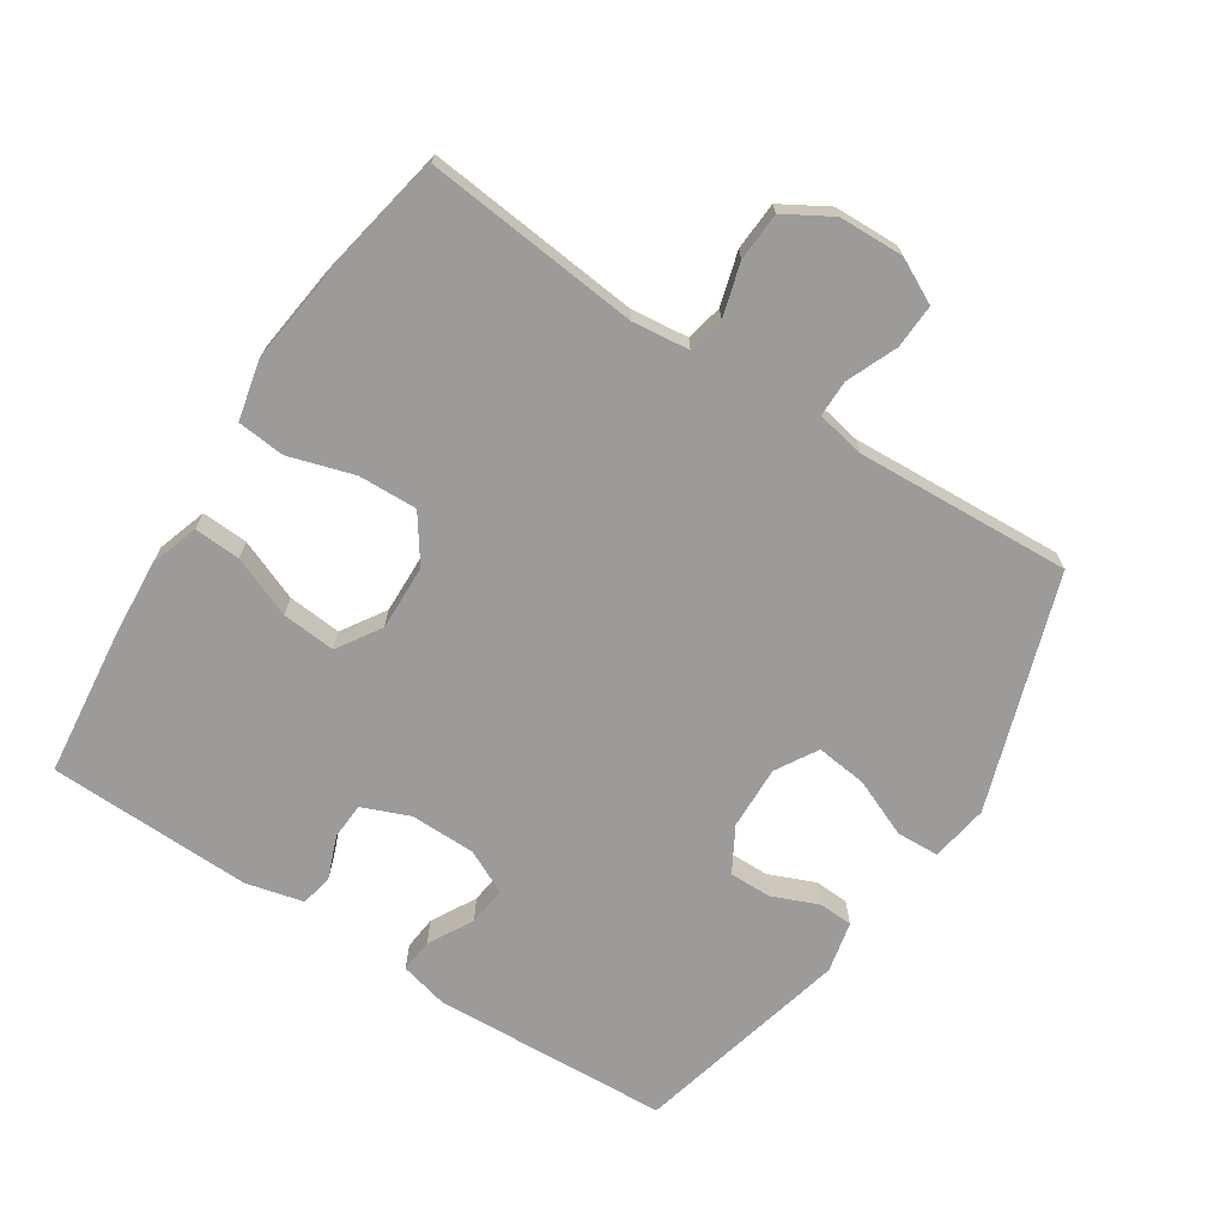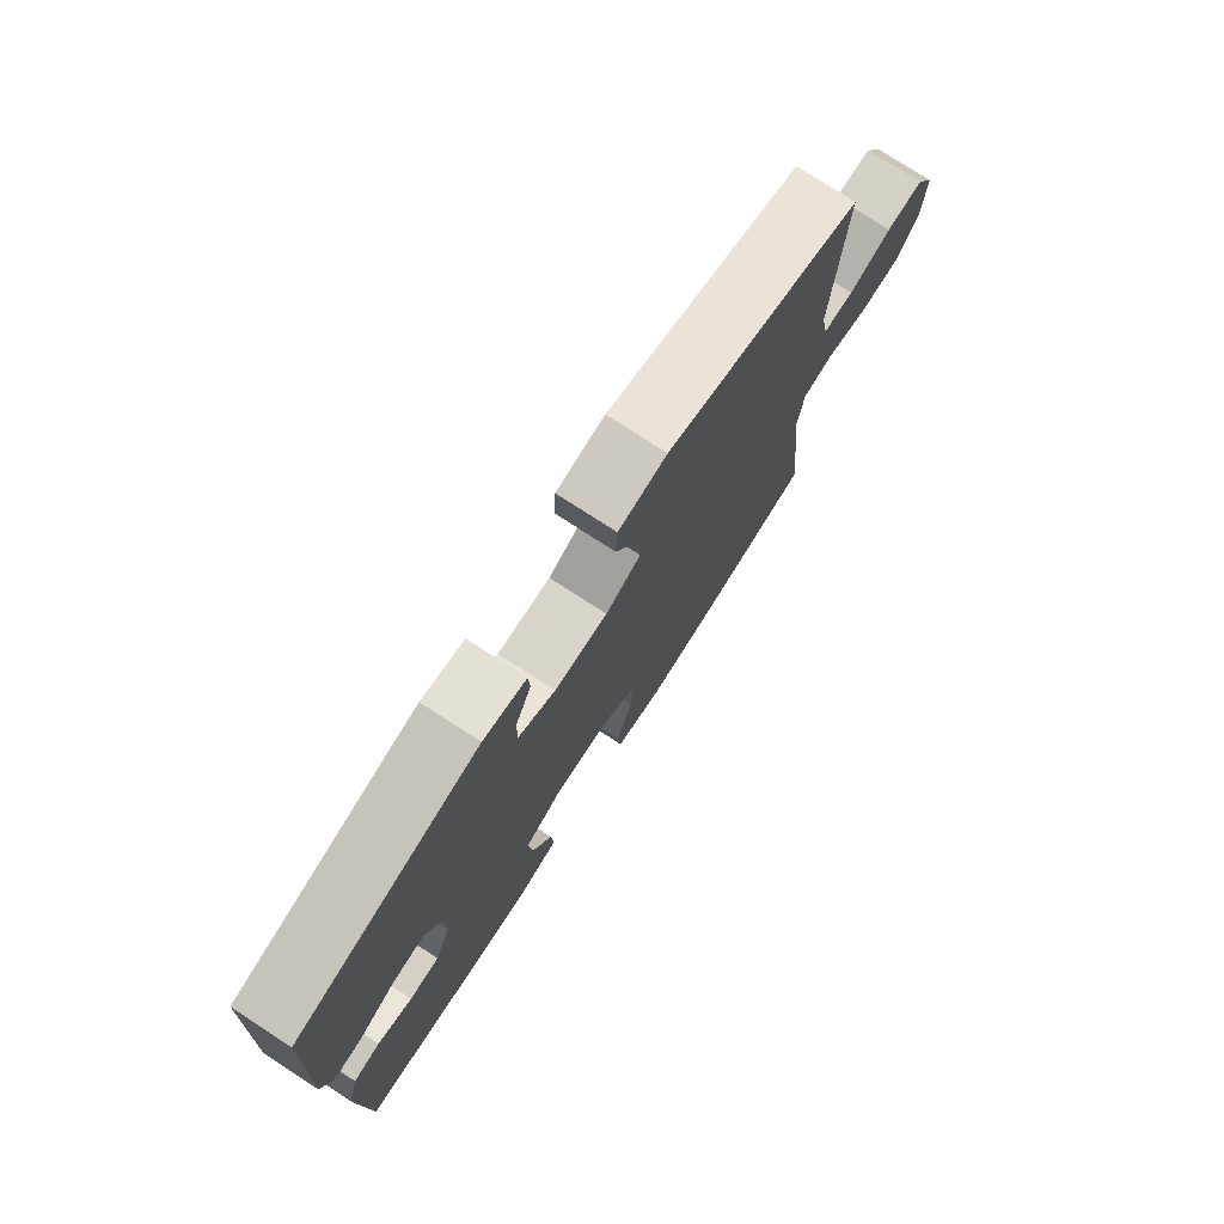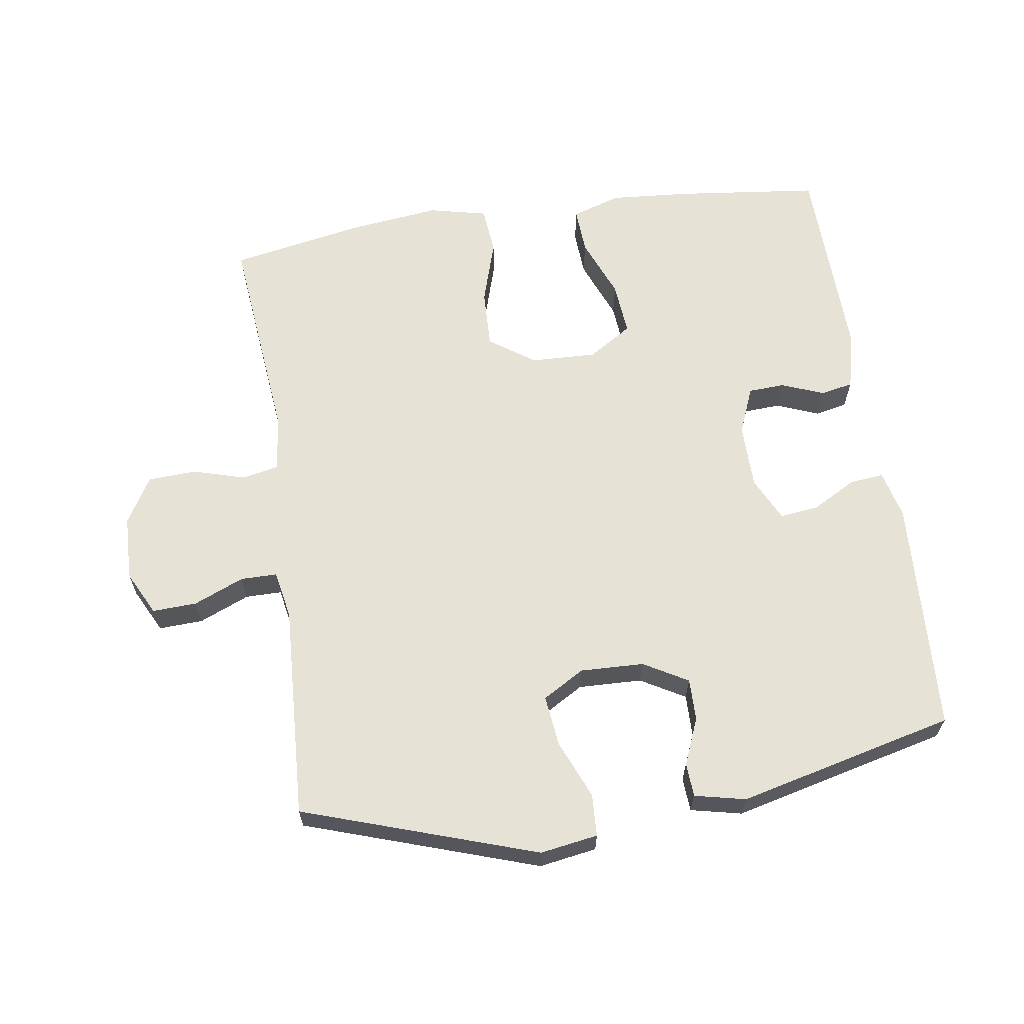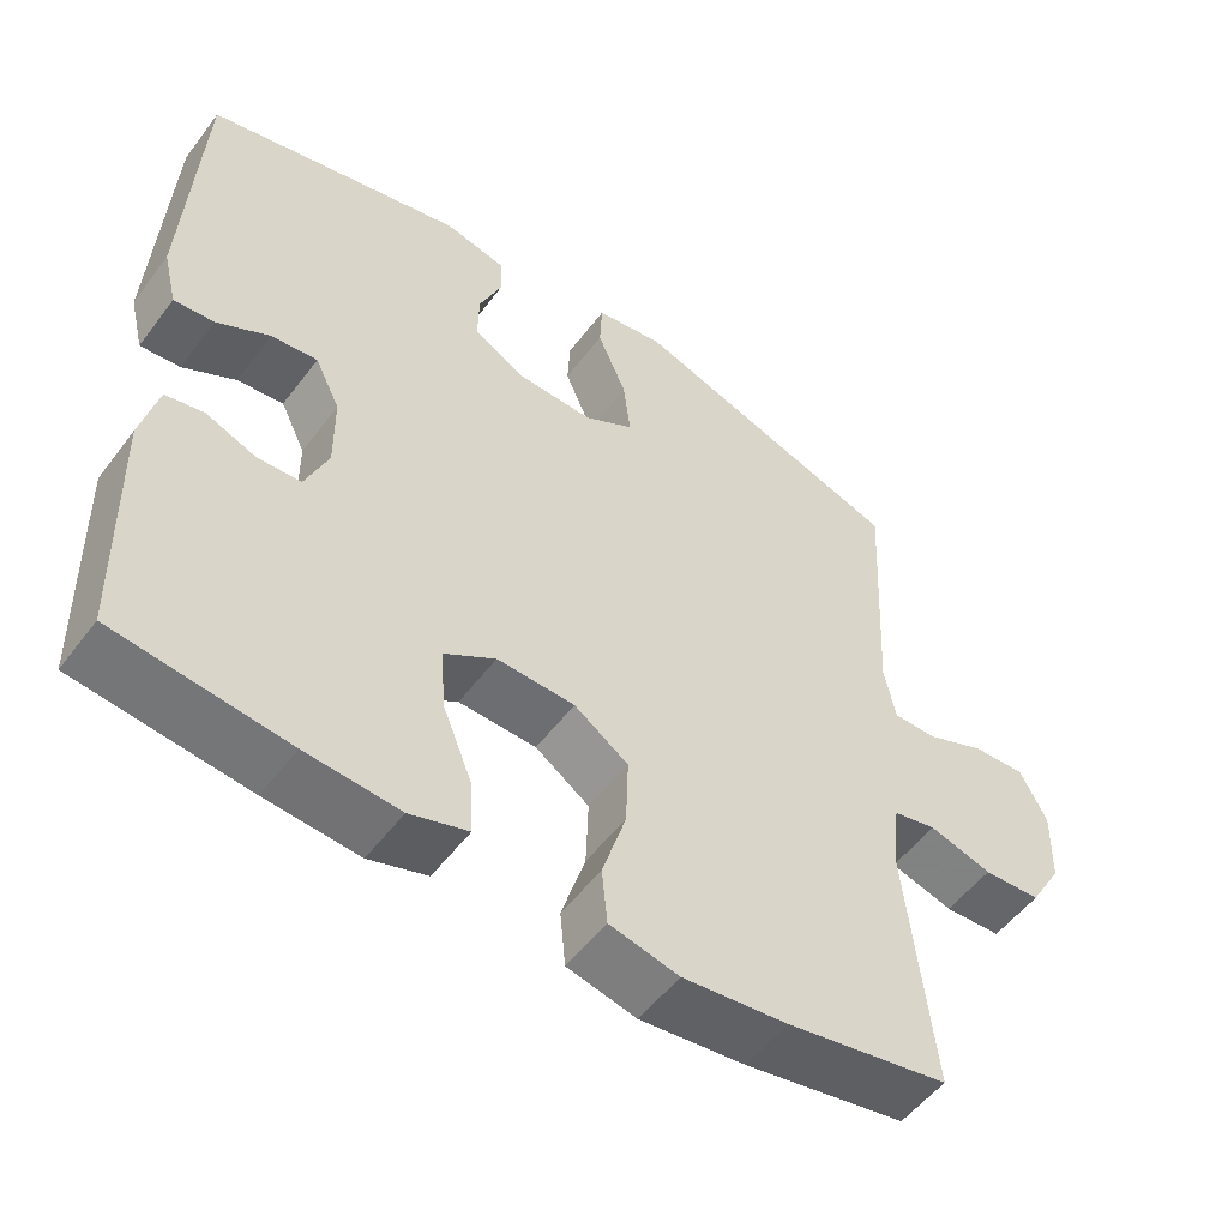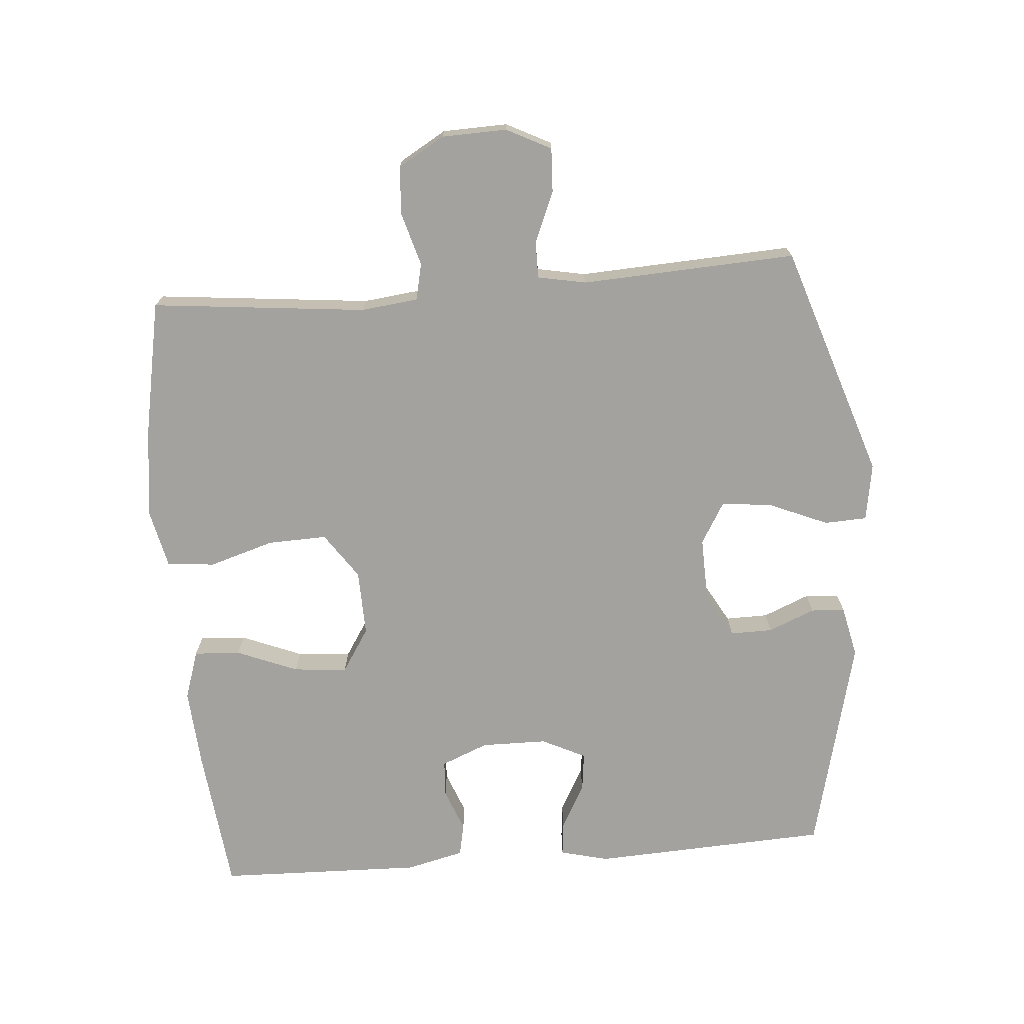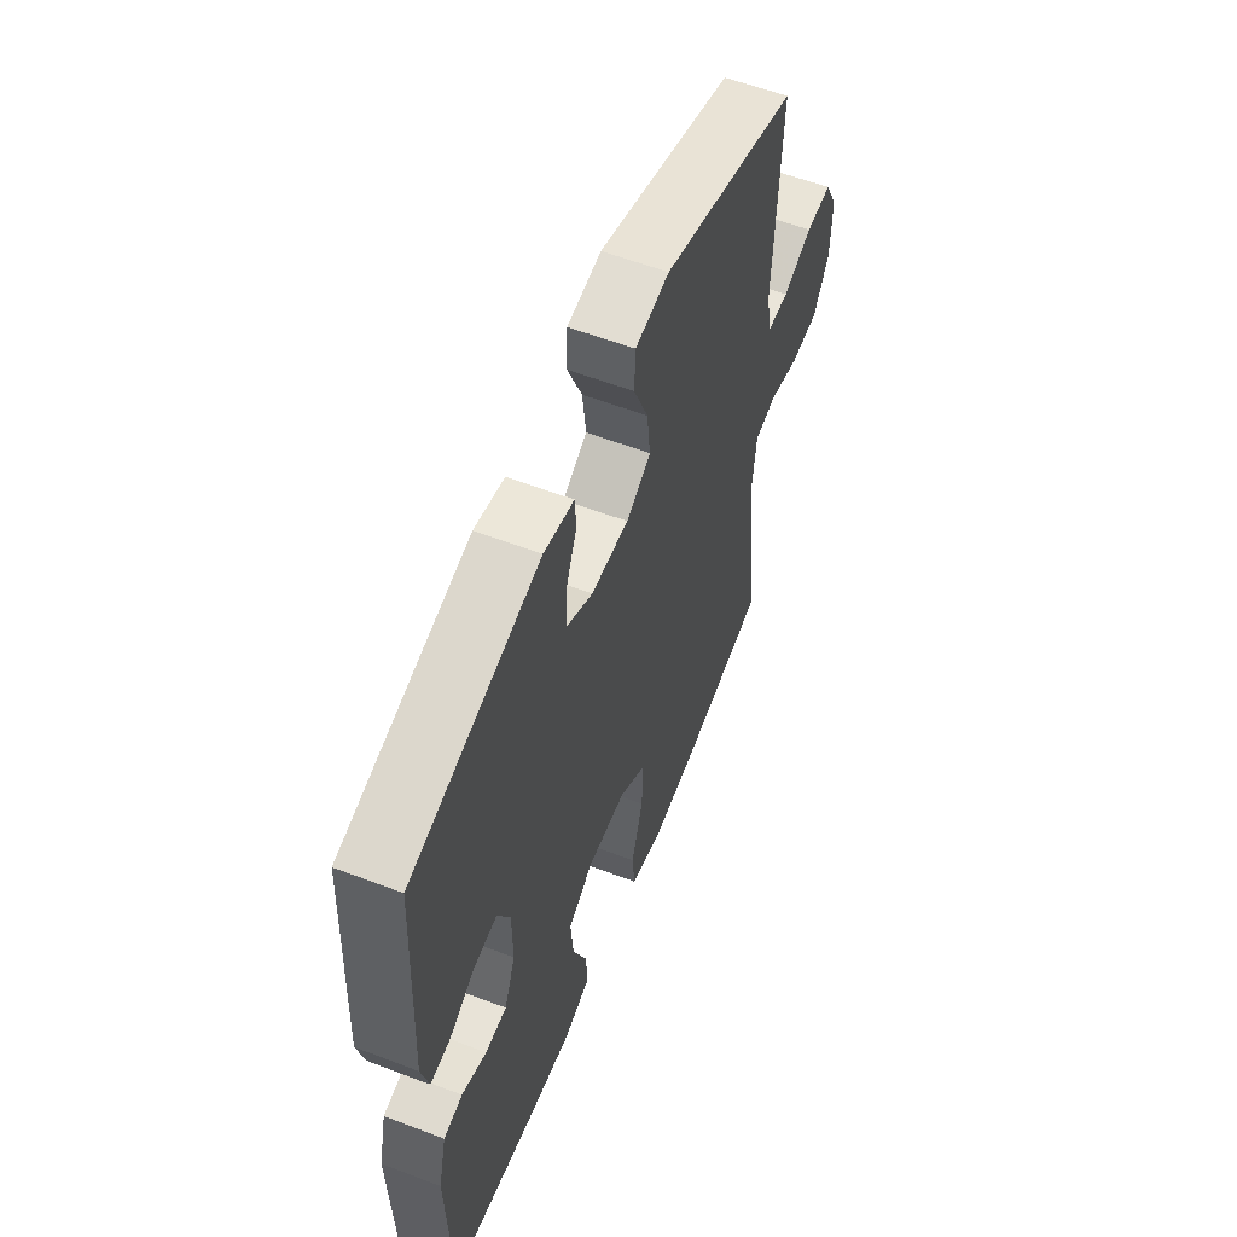
<metadata>
{"format":"obj","ext":"obj","renderer":"f3d","projection":"perspective","resolution":1024,"background":"white","views":[{"elev":-69.9,"azim":-123.0,"up":"+Y"},{"elev":76.9,"azim":122.9,"up":"+Z"},{"elev":63.7,"azim":-8.4,"up":"+Y"},{"elev":-53.5,"azim":143.8,"up":"+Z"},{"elev":-72.5,"azim":-85.5,"up":"+Y"},{"elev":58.2,"azim":111.5,"up":"+Z"}]}
</metadata>
<code>
v -0.5 0.07 0.5
v -0.148 0.07 0.617
v -0.061 0.07 0.603
v -0.058 0.07 0.539
v -0.095 0.07 0.451
v -0.104 0.07 0.374
v -0.041 0.07 0.337
v 0.055 0.07 0.34
v 0.122 0.07 0.378
v 0.121 0.07 0.442
v 0.092 0.07 0.512
v 0.095 0.07 0.563
v 0.172 0.07 0.58
v 0.5 0.07 0.5
v 0.518 0.07 0.143
v 0.5 0.07 0.07
v 0.449 0.07 0.075
v 0.382 0.07 0.112
v 0.323 0.07 0.119
v 0.291 0.07 0.053
v 0.29 0.07 -0.046
v 0.319 0.07 -0.117
v 0.374 0.07 -0.12
v 0.438 0.07 -0.095
v 0.487 0.07 -0.105
v 0.508 0.07 -0.192
v 0.5 0.07 -0.5
v 0.281 0.07 -0.525
v 0.162 0.07 -0.534
v 0.088 0.07 -0.51
v 0.092 0.07 -0.44
v 0.129 0.07 -0.348
v 0.136 0.07 -0.267
v 0.07 0.07 -0.225
v -0.029 0.07 -0.228
v -0.098 0.07 -0.276
v -0.095 0.07 -0.365
v -0.065 0.07 -0.463
v -0.072 0.07 -0.535
v -0.16 0.07 -0.555
v -0.294 0.07 -0.539
v -0.5 0.07 -0.5
v -0.467 0.07 -0.176
v -0.477 0.07 -0.09
v -0.532 0.07 -0.078
v -0.612 0.07 -0.101
v -0.685 0.07 -0.097
v -0.726 0.07 -0.027
v -0.729 0.07 0.071
v -0.695 0.07 0.138
v -0.628 0.07 0.135
v -0.552 0.07 0.103
v -0.497 0.07 0.103
v -0.483 0.07 0.176
v -0.5 0 0.5
v -0.148 0 0.617
v -0.061 0 0.603
v -0.058 0 0.539
v -0.095 0 0.451
v -0.104 0 0.374
v -0.041 0 0.337
v 0.055 0 0.34
v 0.122 0 0.378
v 0.121 0 0.442
v 0.092 0 0.512
v 0.095 0 0.563
v 0.172 0 0.58
v 0.5 0 0.5
v 0.518 0 0.143
v 0.5 0 0.07
v 0.449 0 0.075
v 0.382 0 0.112
v 0.323 0 0.119
v 0.291 0 0.053
v 0.29 0 -0.046
v 0.319 0 -0.117
v 0.374 0 -0.12
v 0.438 0 -0.095
v 0.487 0 -0.105
v 0.508 0 -0.192
v 0.5 0 -0.5
v 0.281 0 -0.525
v 0.162 0 -0.534
v 0.088 0 -0.51
v 0.092 0 -0.44
v 0.129 0 -0.348
v 0.136 0 -0.267
v 0.07 0 -0.225
v -0.029 0 -0.228
v -0.098 0 -0.276
v -0.095 0 -0.365
v -0.065 0 -0.463
v -0.072 0 -0.535
v -0.16 0 -0.555
v -0.294 0 -0.539
v -0.5 0 -0.5
v -0.467 0 -0.176
v -0.477 0 -0.09
v -0.532 0 -0.078
v -0.612 0 -0.101
v -0.685 0 -0.097
v -0.726 0 -0.027
v -0.729 0 0.071
v -0.695 0 0.138
v -0.628 0 0.135
v -0.552 0 0.103
v -0.497 0 0.103
v -0.483 0 0.176
f 49 50 51 52
f 49 52 53
f 48 49 53
f 45 46 47 48
f 44 45 48 53
f 43 44 53 54
f 41 42 43
f 40 41 43 54
f 37 38 39 40
f 36 37 40 54
f 29 30 31 32
f 29 32 33
f 28 29 33
f 27 28 33
f 26 27 33
f 23 24 25 26
f 22 23 26 33
f 21 22 33 34
f 15 16 17 18
f 15 18 19
f 14 15 19
f 13 14 19 20
f 10 11 12 13
f 9 10 13 20
f 2 3 4 5
f 2 5 6
f 1 2 6
f 35 36 54 1
f 8 9 20 21
f 7 8 21 34
f 7 34 35
f 1 6 7 35
f 106 105 104 103
f 107 106 103
f 107 103 102
f 102 101 100 99
f 107 102 99 98
f 108 107 98 97
f 97 96 95
f 108 97 95 94
f 94 93 92 91
f 108 94 91 90
f 86 85 84 83
f 87 86 83
f 87 83 82
f 87 82 81
f 87 81 80
f 80 79 78 77
f 87 80 77 76
f 88 87 76 75
f 72 71 70 69
f 73 72 69
f 73 69 68
f 74 73 68 67
f 67 66 65 64
f 74 67 64 63
f 59 58 57 56
f 60 59 56
f 60 56 55
f 55 108 90 89
f 75 74 63 62
f 88 75 62 61
f 89 88 61
f 89 61 60 55
f 1 55 56 2
f 2 56 57 3
f 3 57 58 4
f 4 58 59 5
f 5 59 60 6
f 6 60 61 7
f 7 61 62 8
f 8 62 63 9
f 9 63 64 10
f 10 64 65 11
f 11 65 66 12
f 12 66 67 13
f 13 67 68 14
f 14 68 69 15
f 15 69 70 16
f 16 70 71 17
f 17 71 72 18
f 18 72 73 19
f 19 73 74 20
f 20 74 75 21
f 21 75 76 22
f 22 76 77 23
f 23 77 78 24
f 24 78 79 25
f 25 79 80 26
f 26 80 81 27
f 27 81 82 28
f 28 82 83 29
f 29 83 84 30
f 30 84 85 31
f 31 85 86 32
f 32 86 87 33
f 33 87 88 34
f 34 88 89 35
f 35 89 90 36
f 36 90 91 37
f 37 91 92 38
f 38 92 93 39
f 39 93 94 40
f 40 94 95 41
f 41 95 96 42
f 42 96 97 43
f 43 97 98 44
f 44 98 99 45
f 45 99 100 46
f 46 100 101 47
f 47 101 102 48
f 48 102 103 49
f 49 103 104 50
f 50 104 105 51
f 51 105 106 52
f 52 106 107 53
f 53 107 108 54
f 54 108 55 1

</code>
